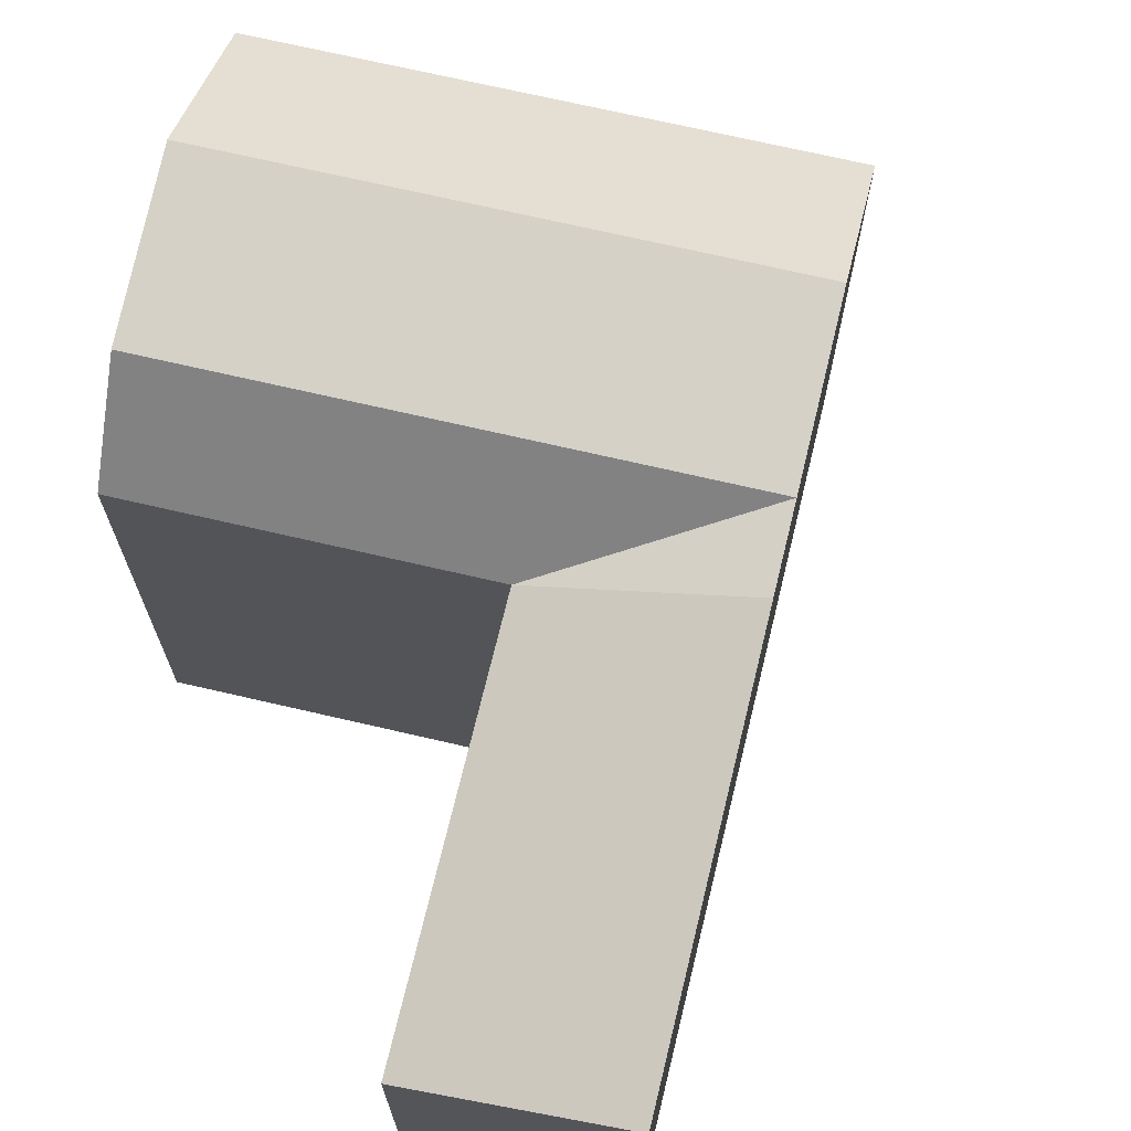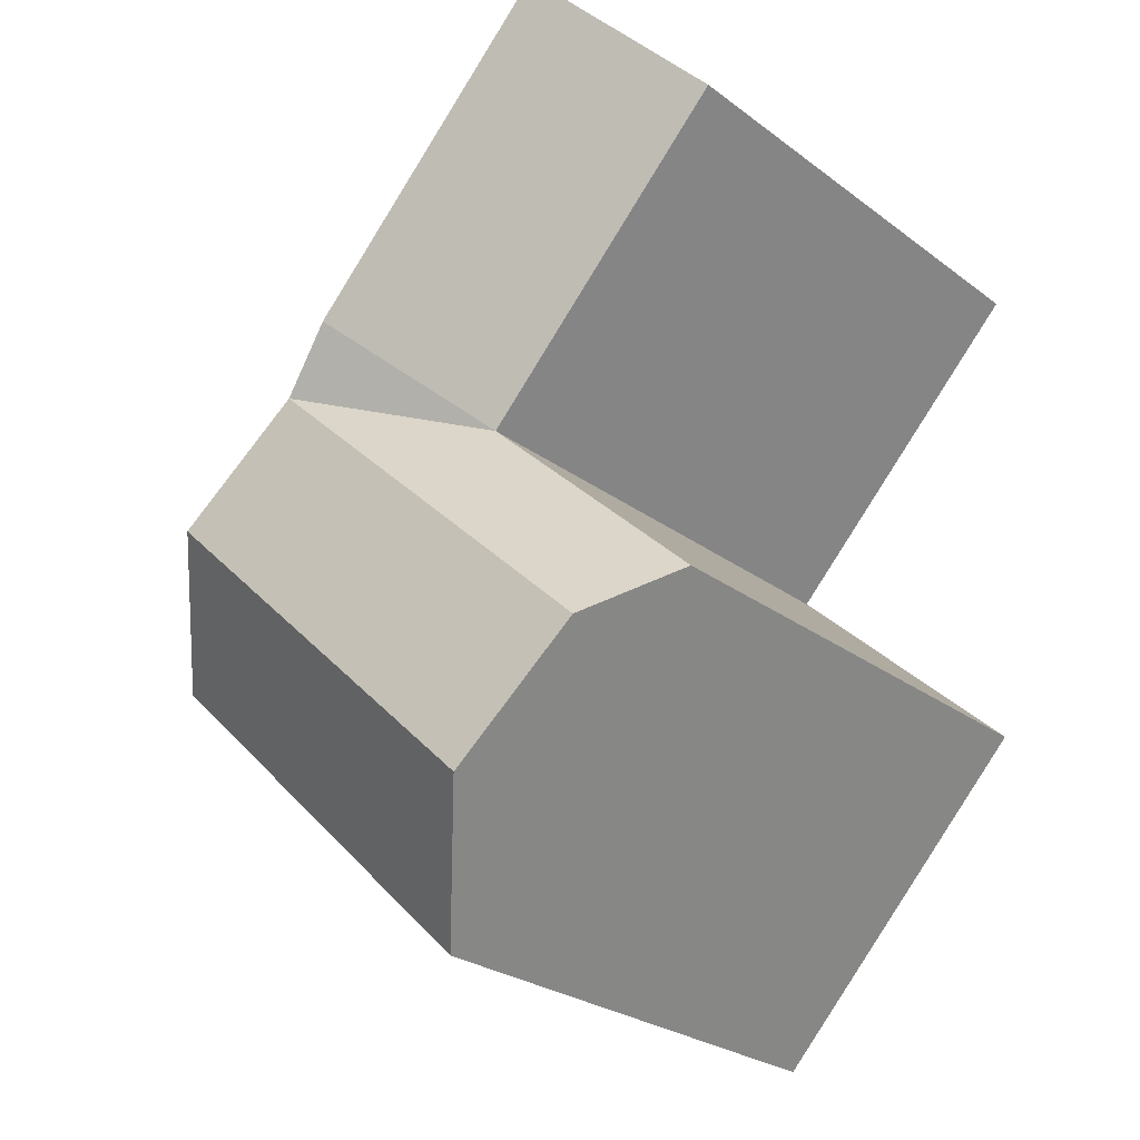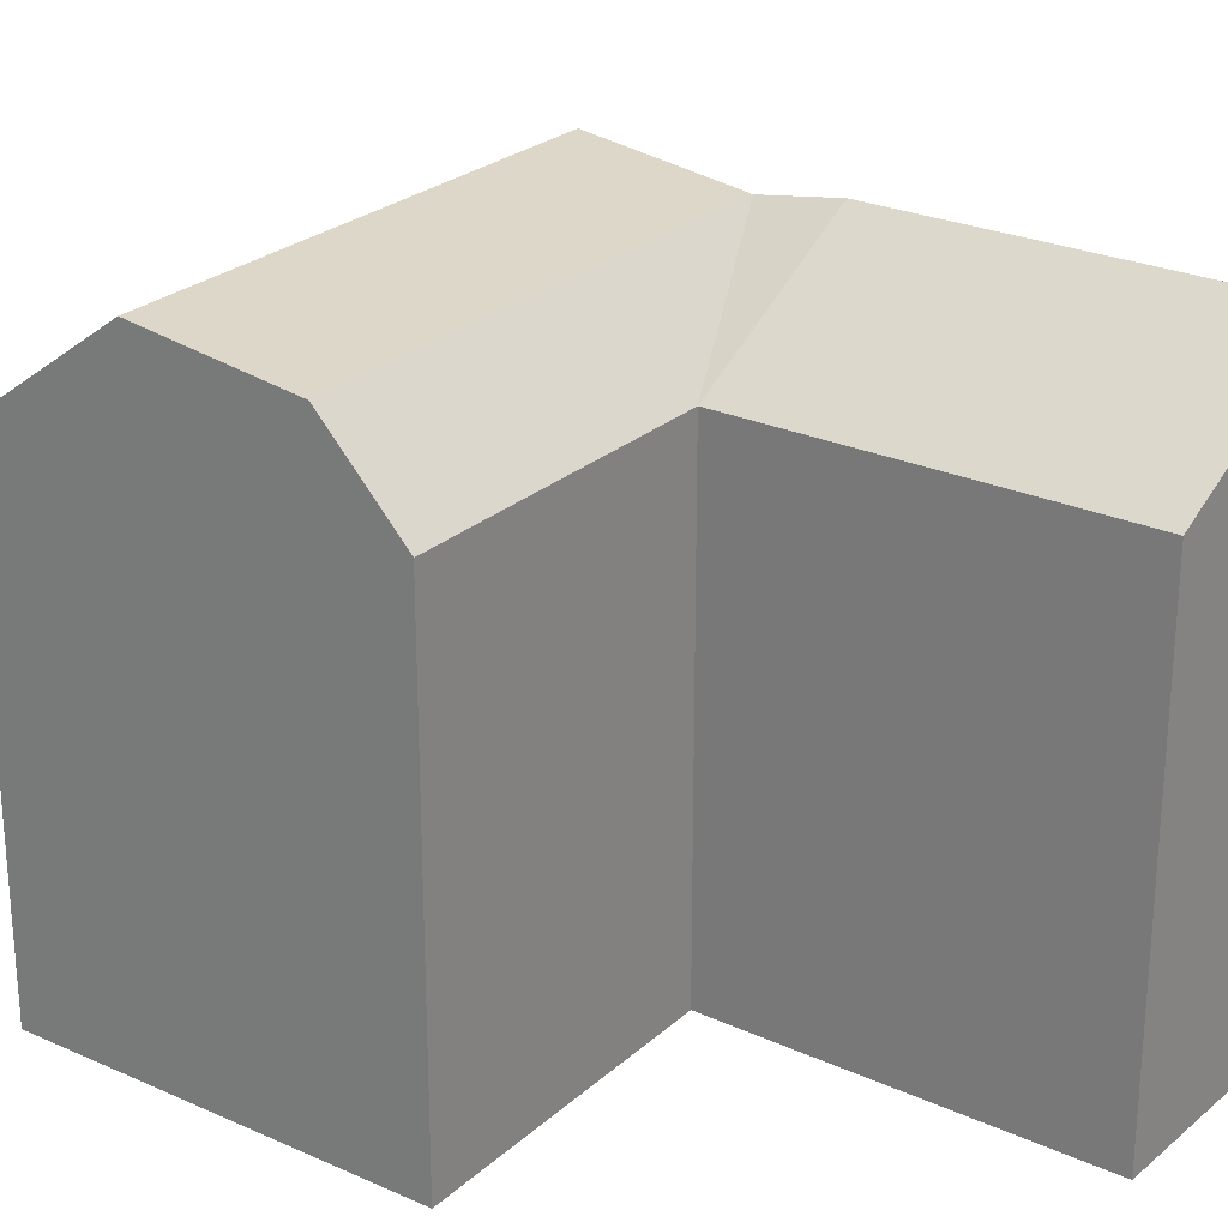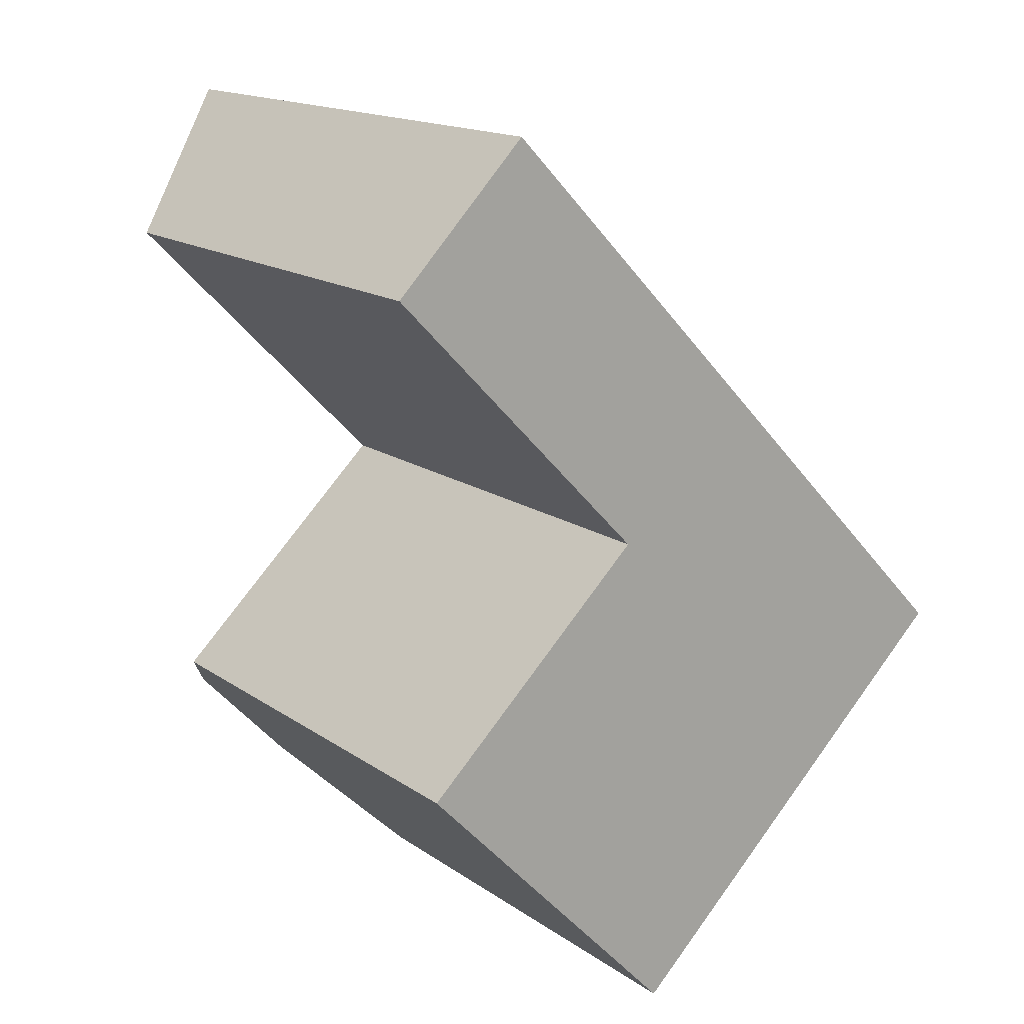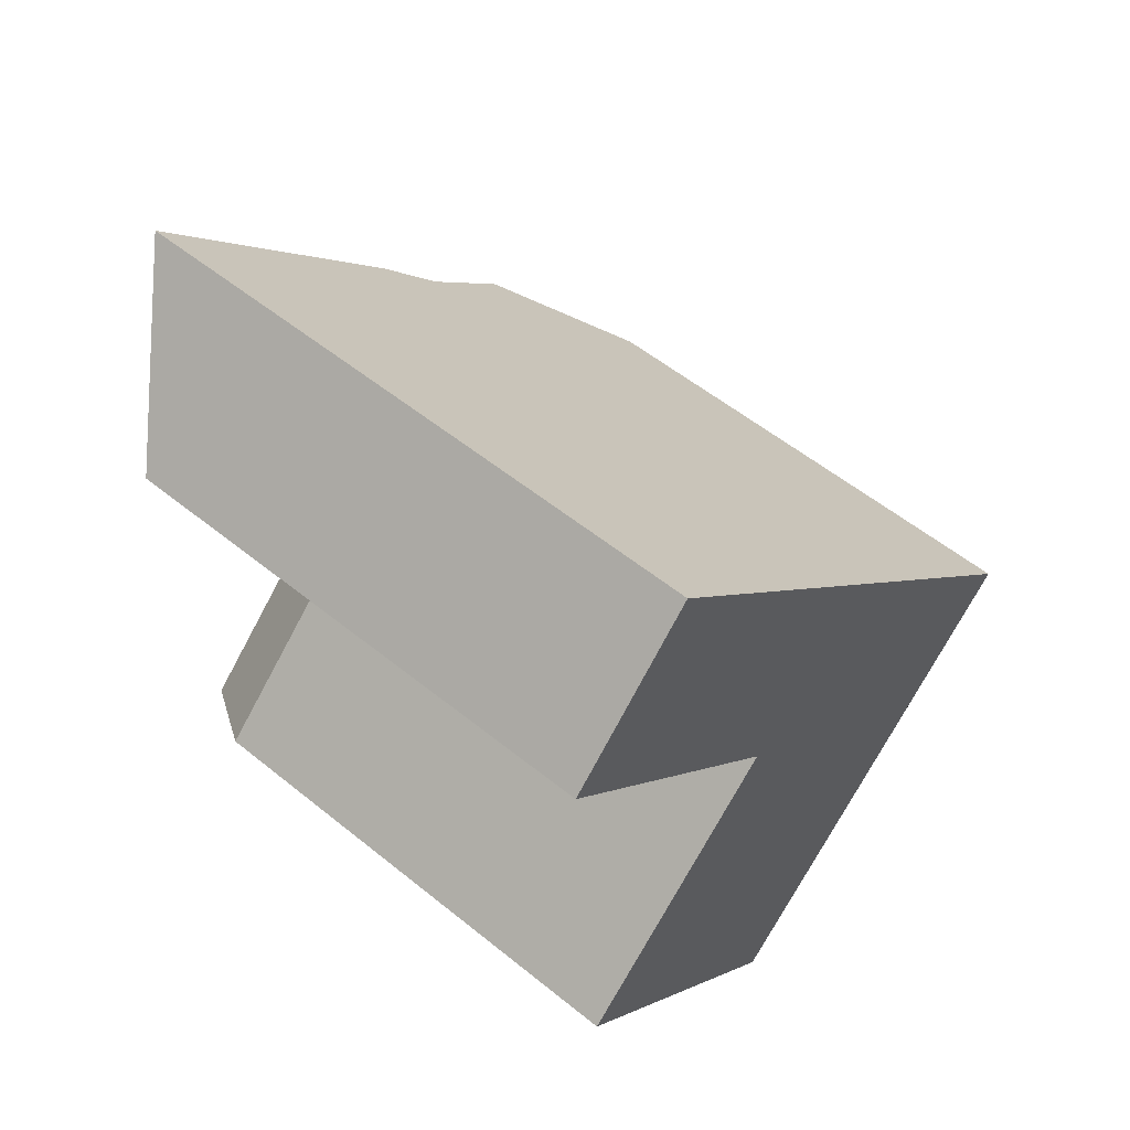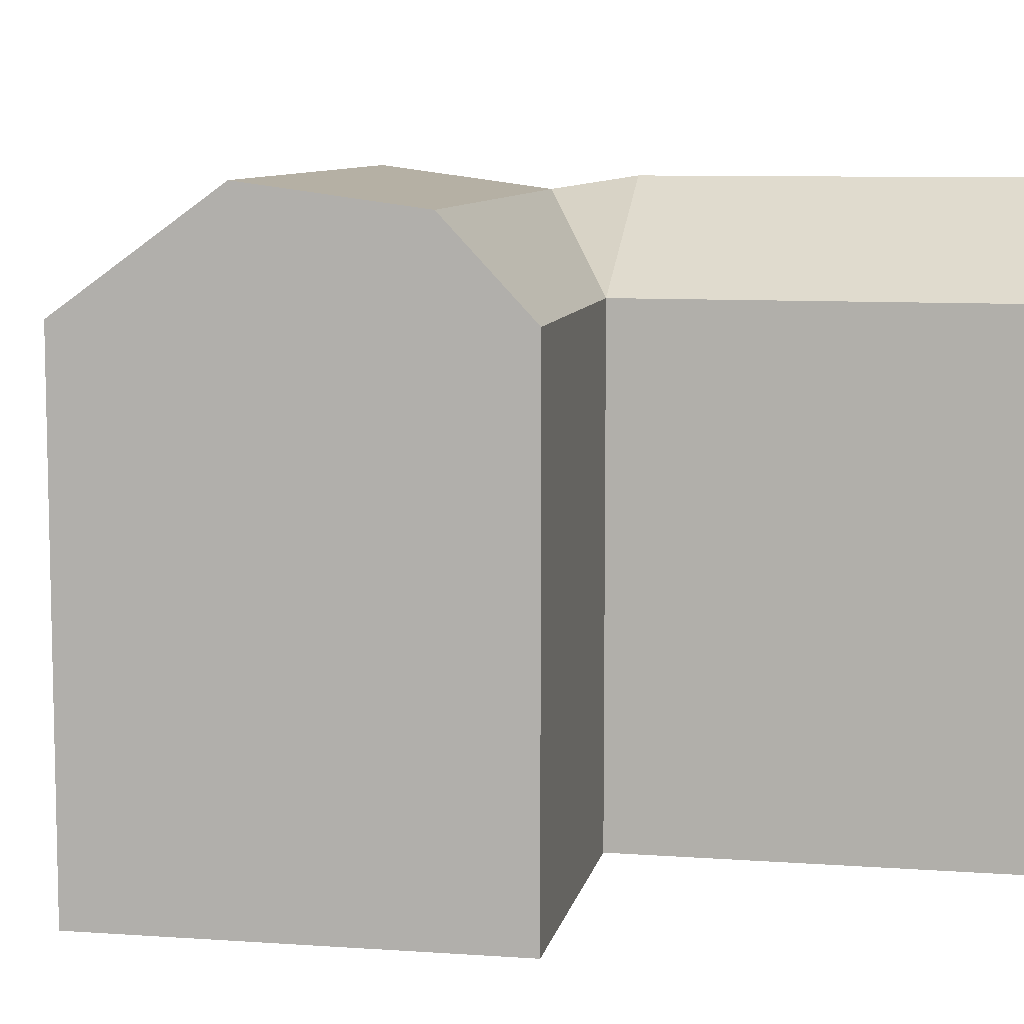
<metadata>
{"format":"obj","ext":"obj","renderer":"f3d","projection":"perspective","resolution":1024,"background":"white","views":[{"elev":71.4,"azim":-30.6,"up":"+Y"},{"elev":-26.8,"azim":-138.9,"up":"+Z"},{"elev":25.3,"azim":-98.0,"up":"+Y"},{"elev":15.8,"azim":-35.6,"up":"+Z"},{"elev":54.9,"azim":-49.4,"up":"+Z"},{"elev":8.4,"azim":-122.8,"up":"+Y"}]}
</metadata>
<code>
v  10.64 19.28 -10.92
v  8.739 16.38 -8.976
v  15.21 19.28 -6.564
v  3.019 19.28 -18.18
v  1.14 16.38 -16.22
v  18.96 19.99 -10.42
v  14.39 19.99 -14.78
v  6.733 19.99 -22.07
v  22.45 16.38 -14
v  17.87 16.38 -18.36
v  10.19 16.38 -25.68
v  13.32 19.71 -4.616
v  4.426 19.71 4.514
v  0.0003491 16.38 -0.000519
v  3.018 1.113e-15 -18.18
v  8.739 5.496e-16 -8.975
v  1.139 9.93e-16 -16.22
v  6.733 1.351e-15 -22.07
v  10.19 1.573e-15 -25.68
v  4.425 -2.764e-16 4.514
v  0 0 0
v  13.31 2.826e-16 -4.615
v  17.87 1.124e-15 -18.36
v  15.21 4.019e-16 -6.564
v  18.96 6.378e-16 -10.42
v  22.45 8.571e-16 -14
g defaultobject
f 1 2 3
f 2 1 4
f 2 4 5
f 6 1 3
f 1 6 7
f 1 7 4
f 4 7 8
f 9 7 6
f 7 9 10
f 7 10 8
f 8 10 11
f 3 2 12
f 2 13 12
f 13 2 14
f 15 16 17
f 16 15 18
f 16 18 19
f 16 20 21
f 20 16 22
f 22 16 19
f 22 19 23
f 22 23 24
f 24 23 25
f 25 23 26
f 11 4 8
f 4 11 5
f 5 11 19
f 5 19 18
f 5 18 15
f 5 15 17
f 26 10 9
f 10 26 11
f 11 26 19
f 19 26 23
f 13 21 20
f 21 13 14
f 14 16 21
f 16 14 2
f 2 17 16
f 17 2 5
f 6 3 9
f 22 13 20
f 13 22 24
f 13 24 25
f 13 25 26
f 13 26 9
f 13 9 3
f 13 3 12

</code>
